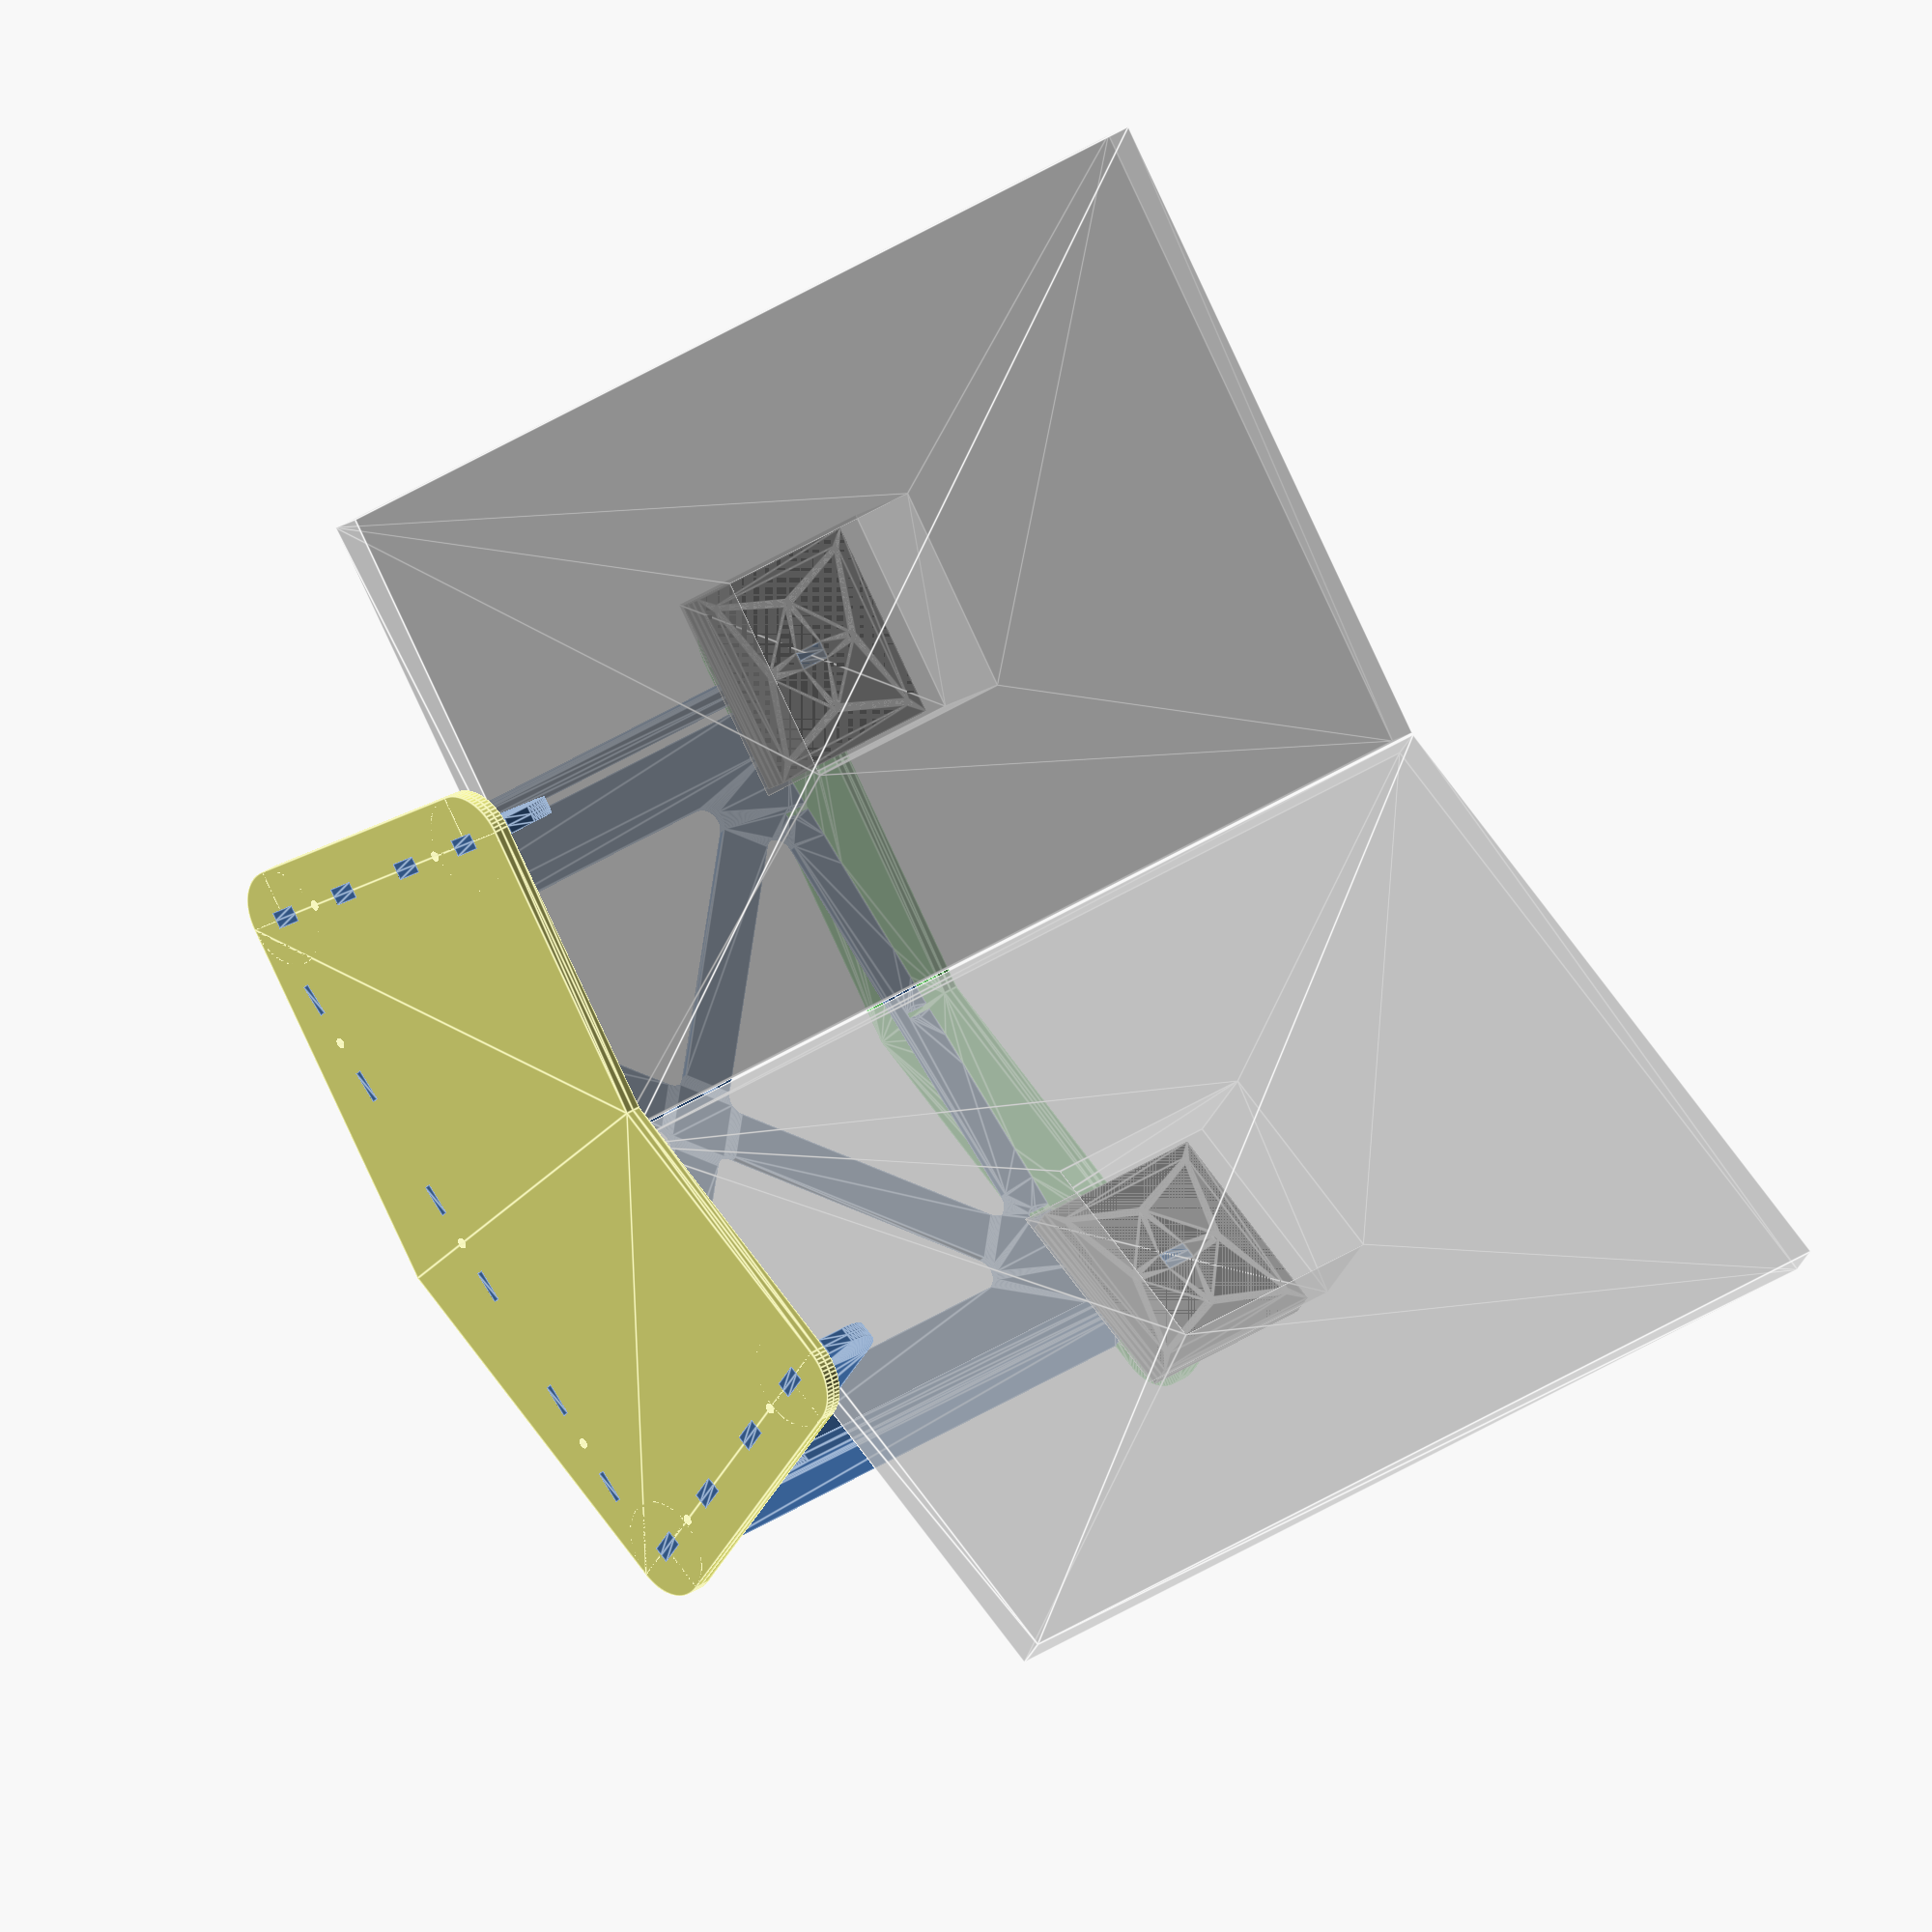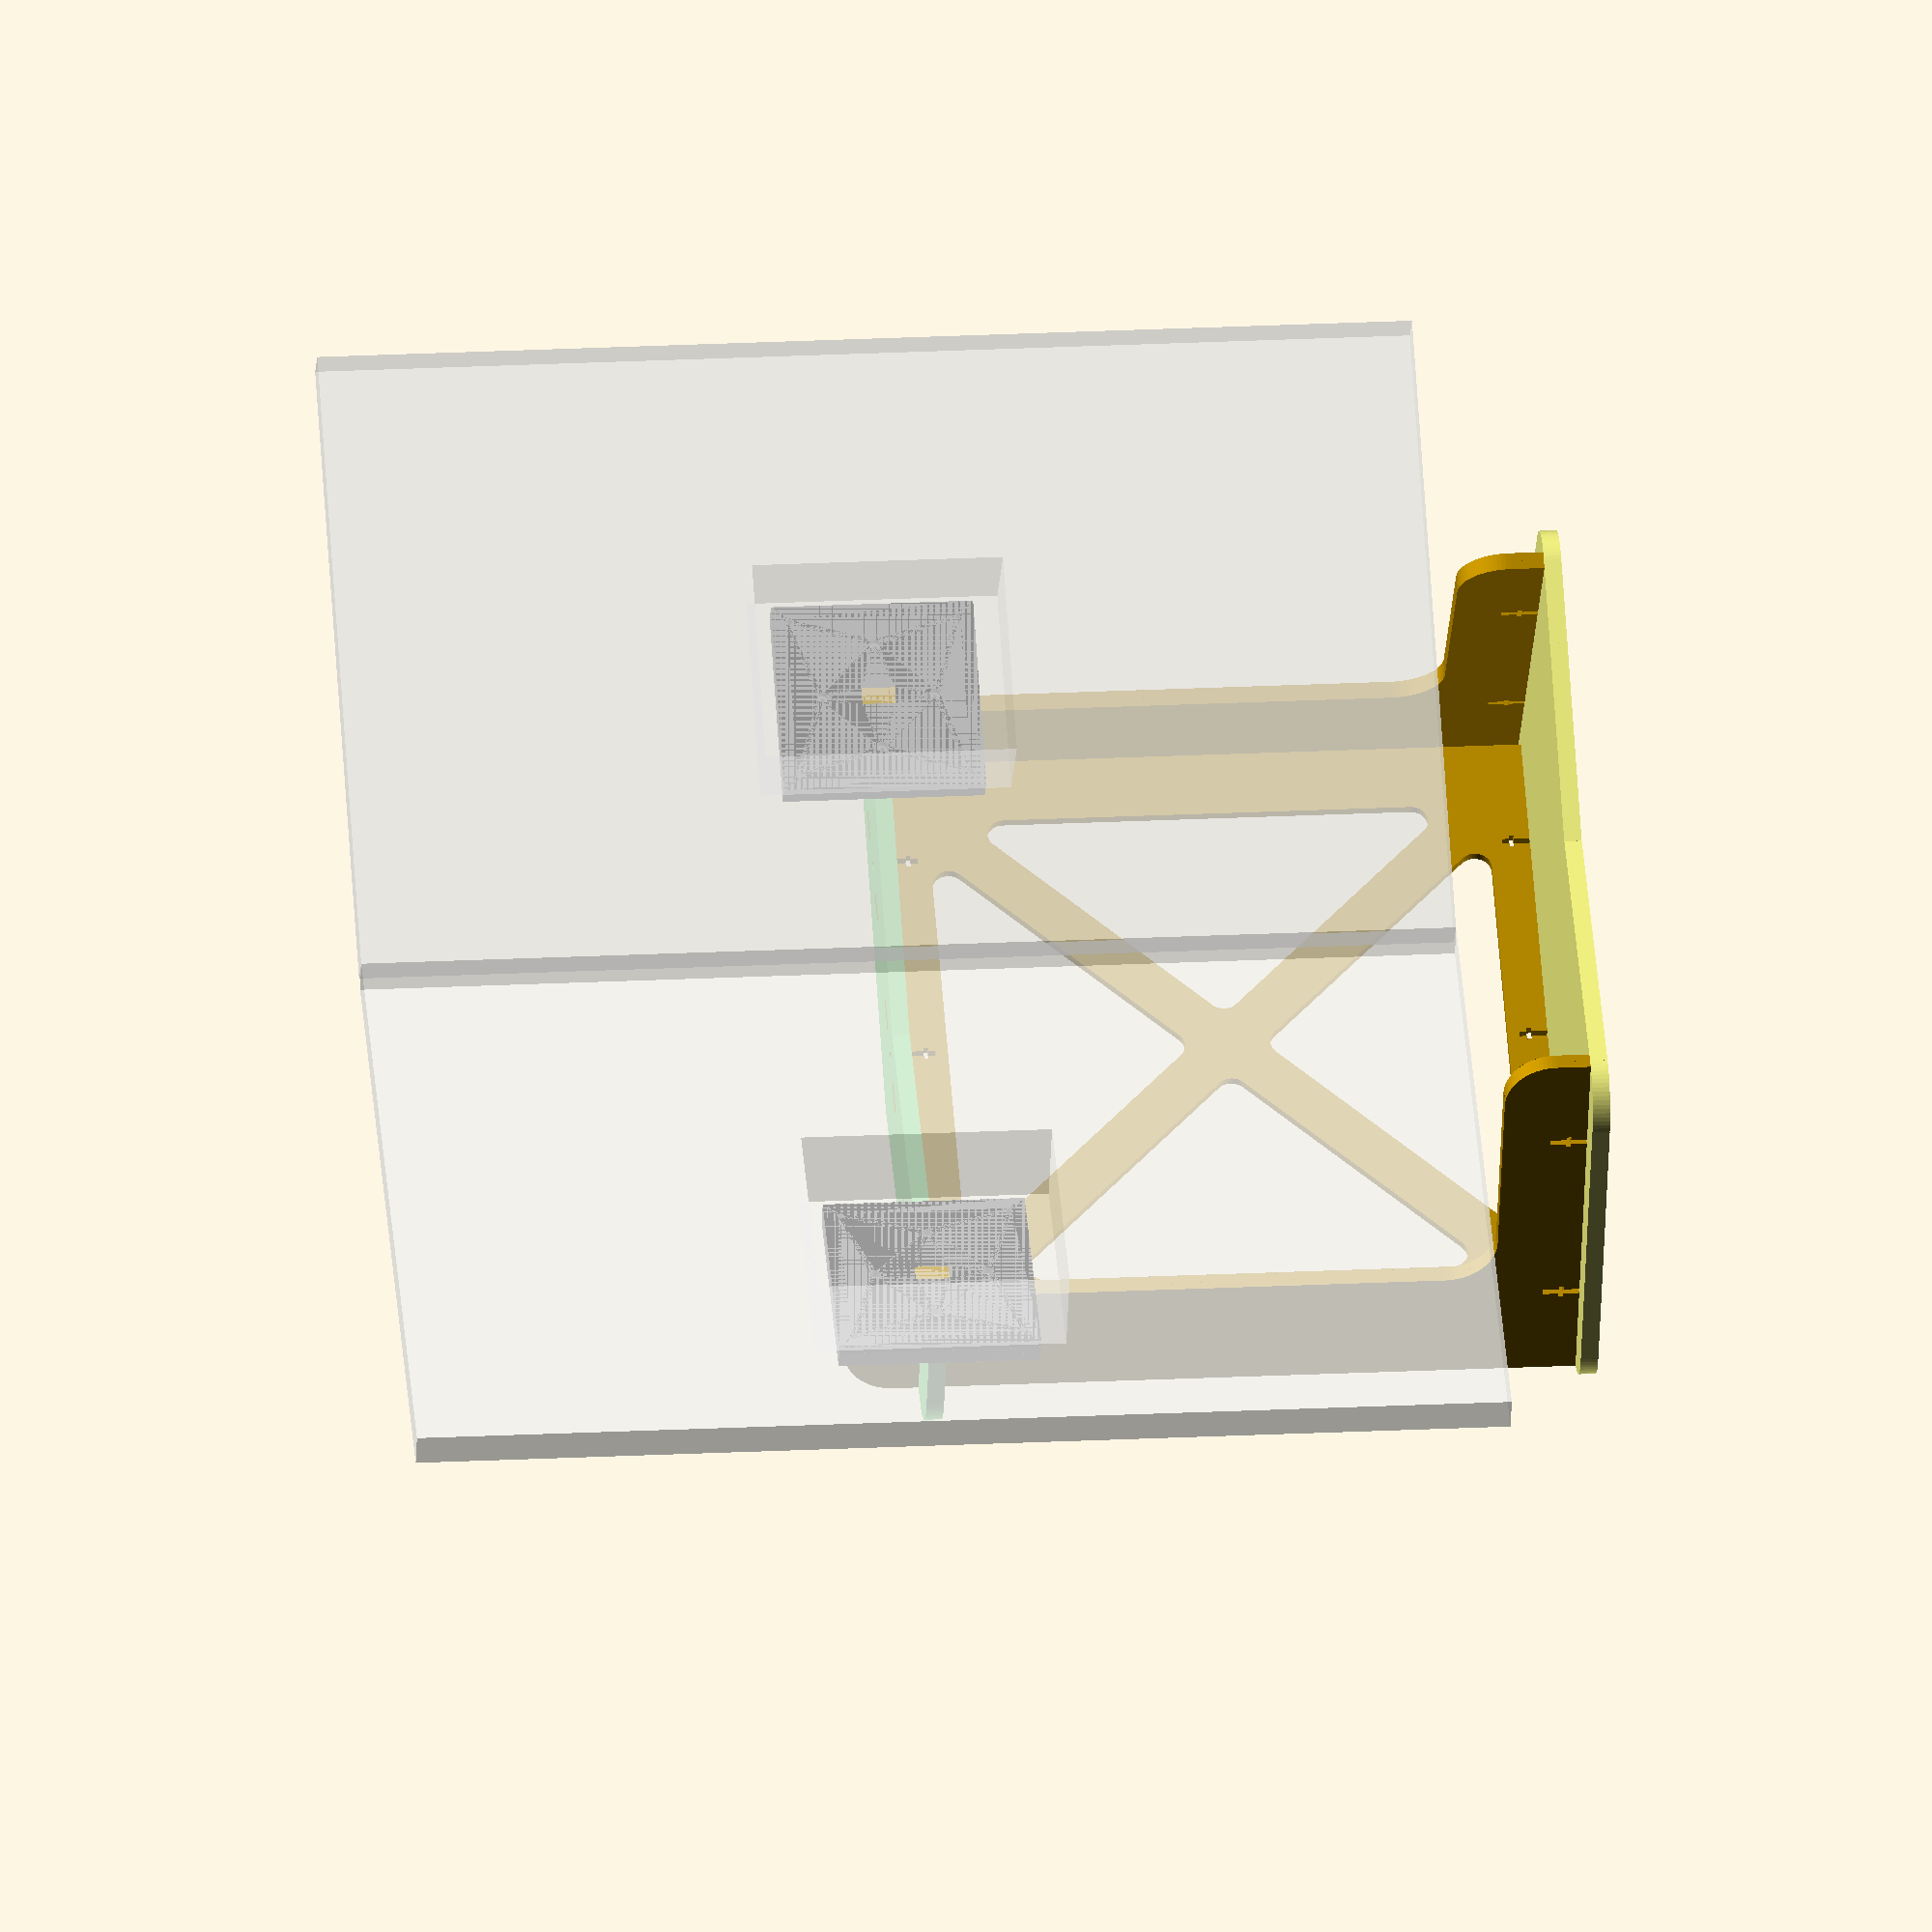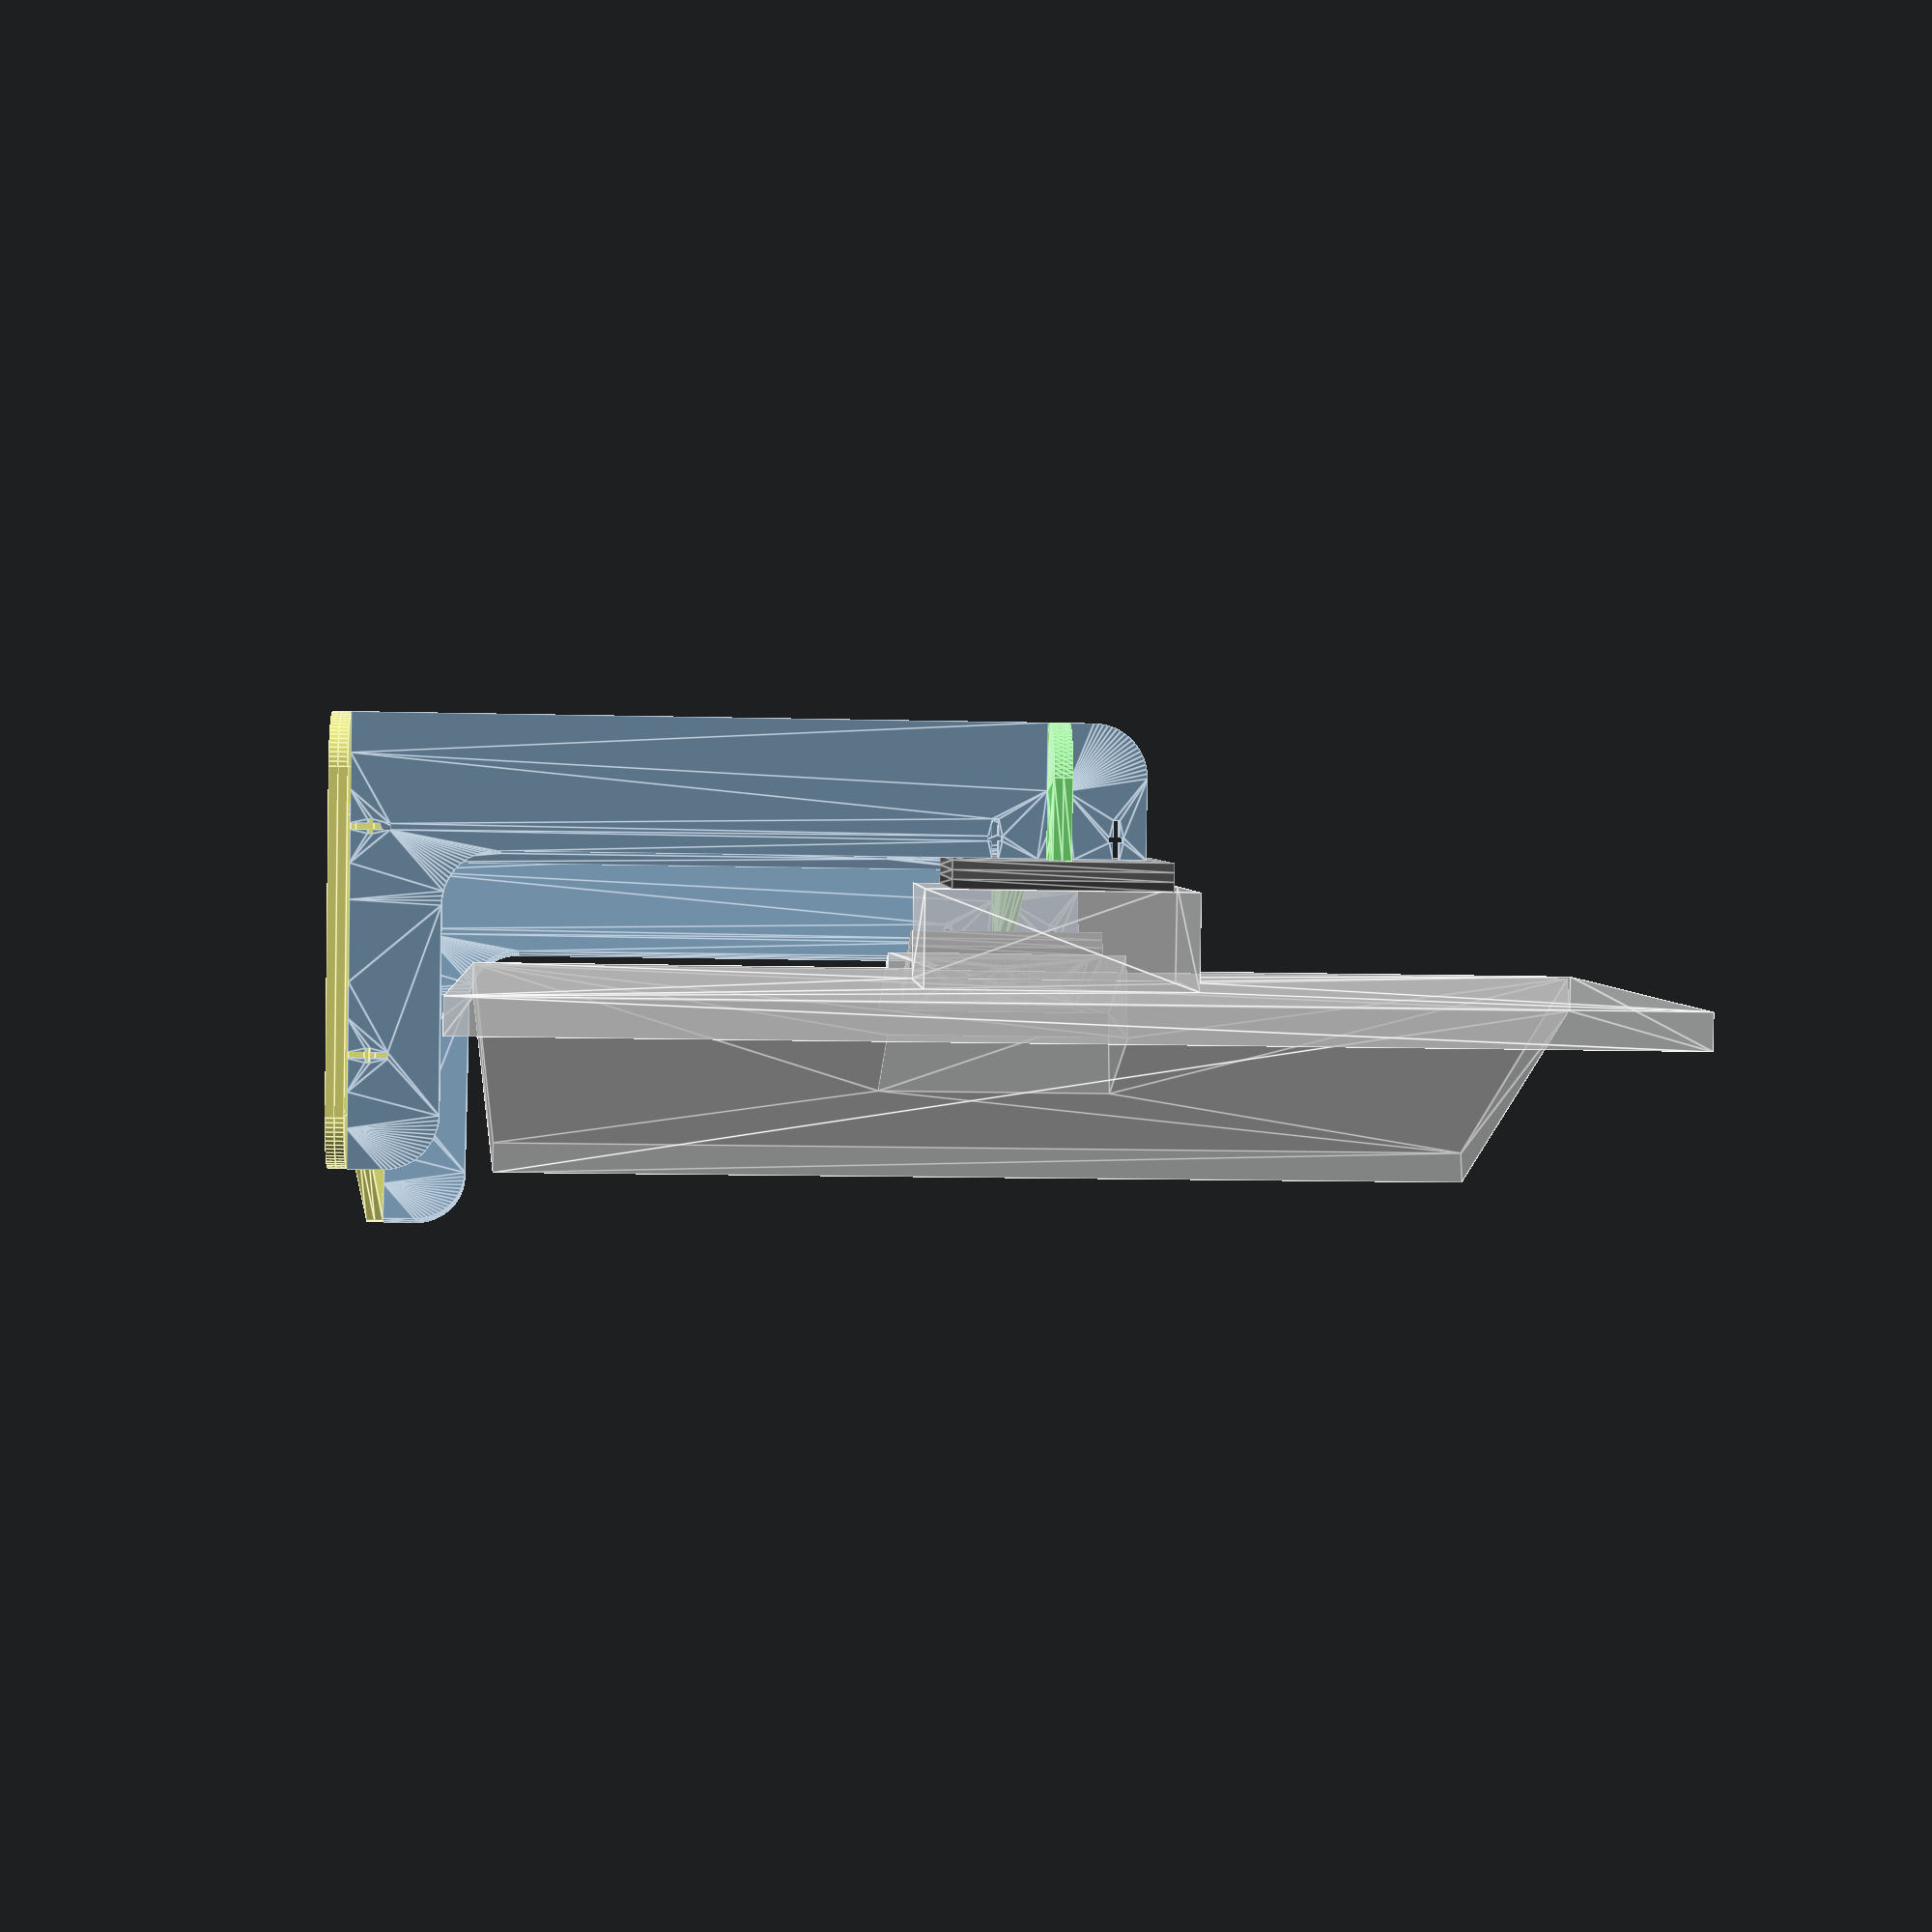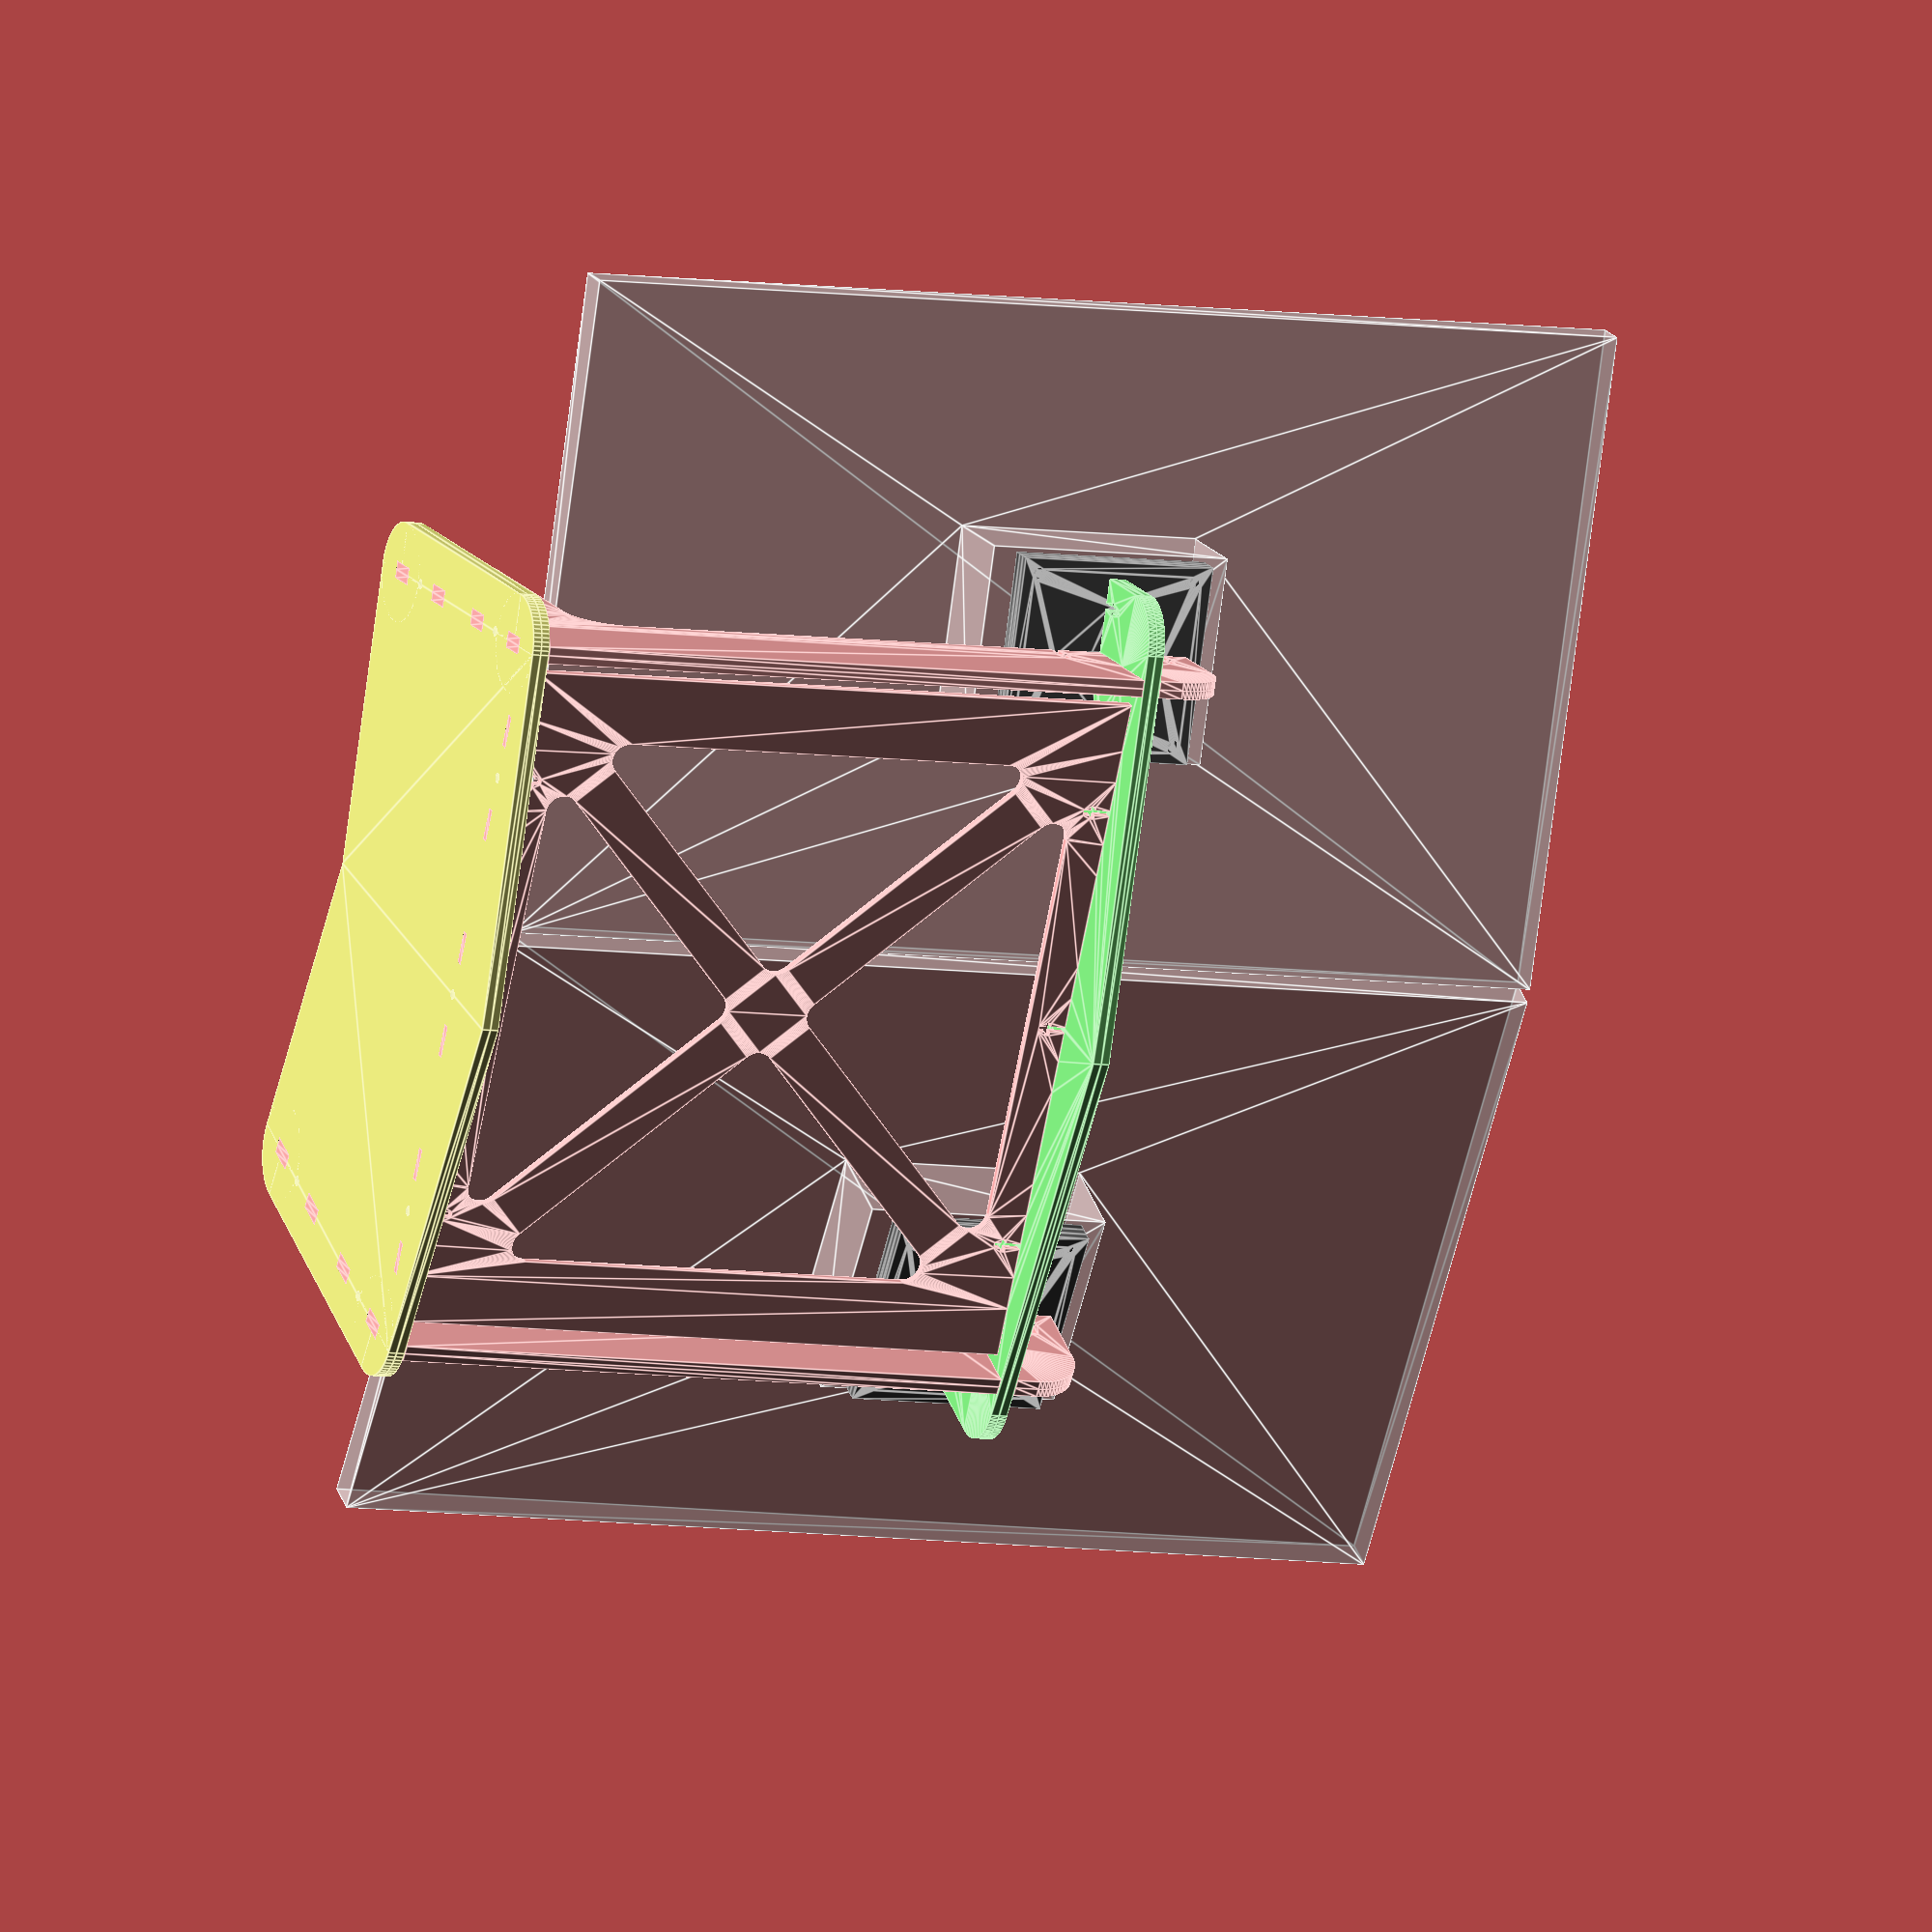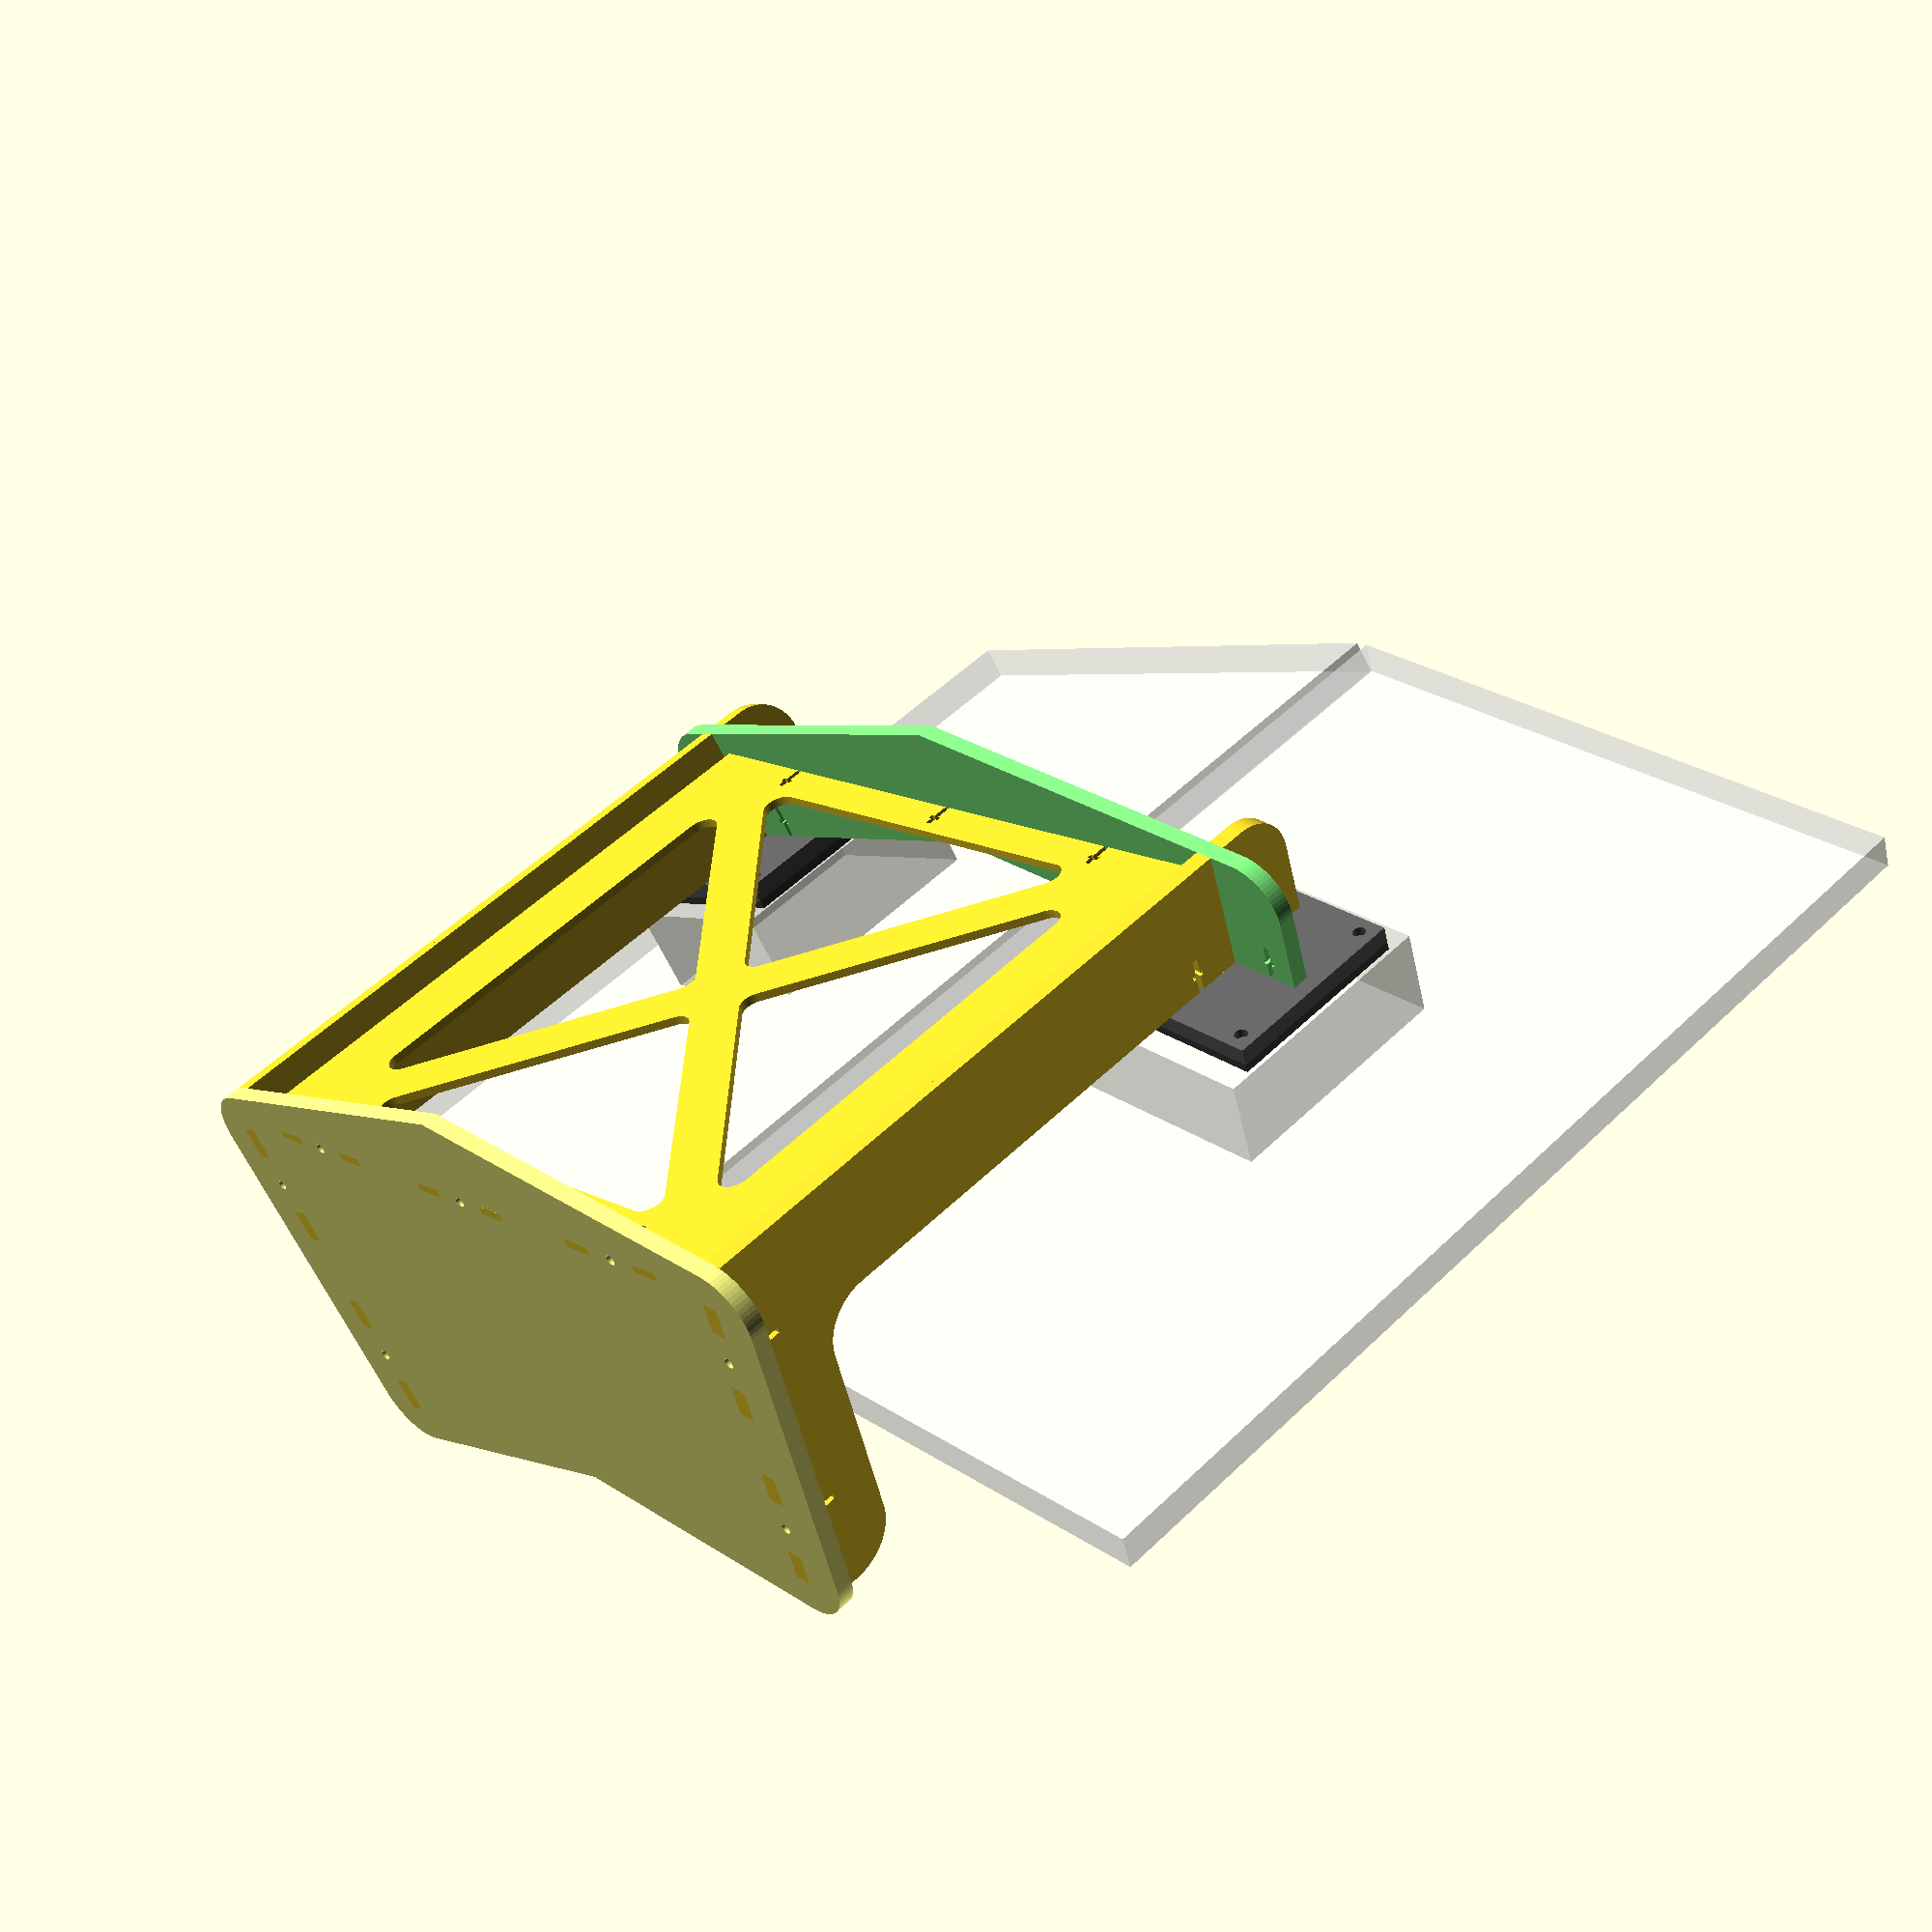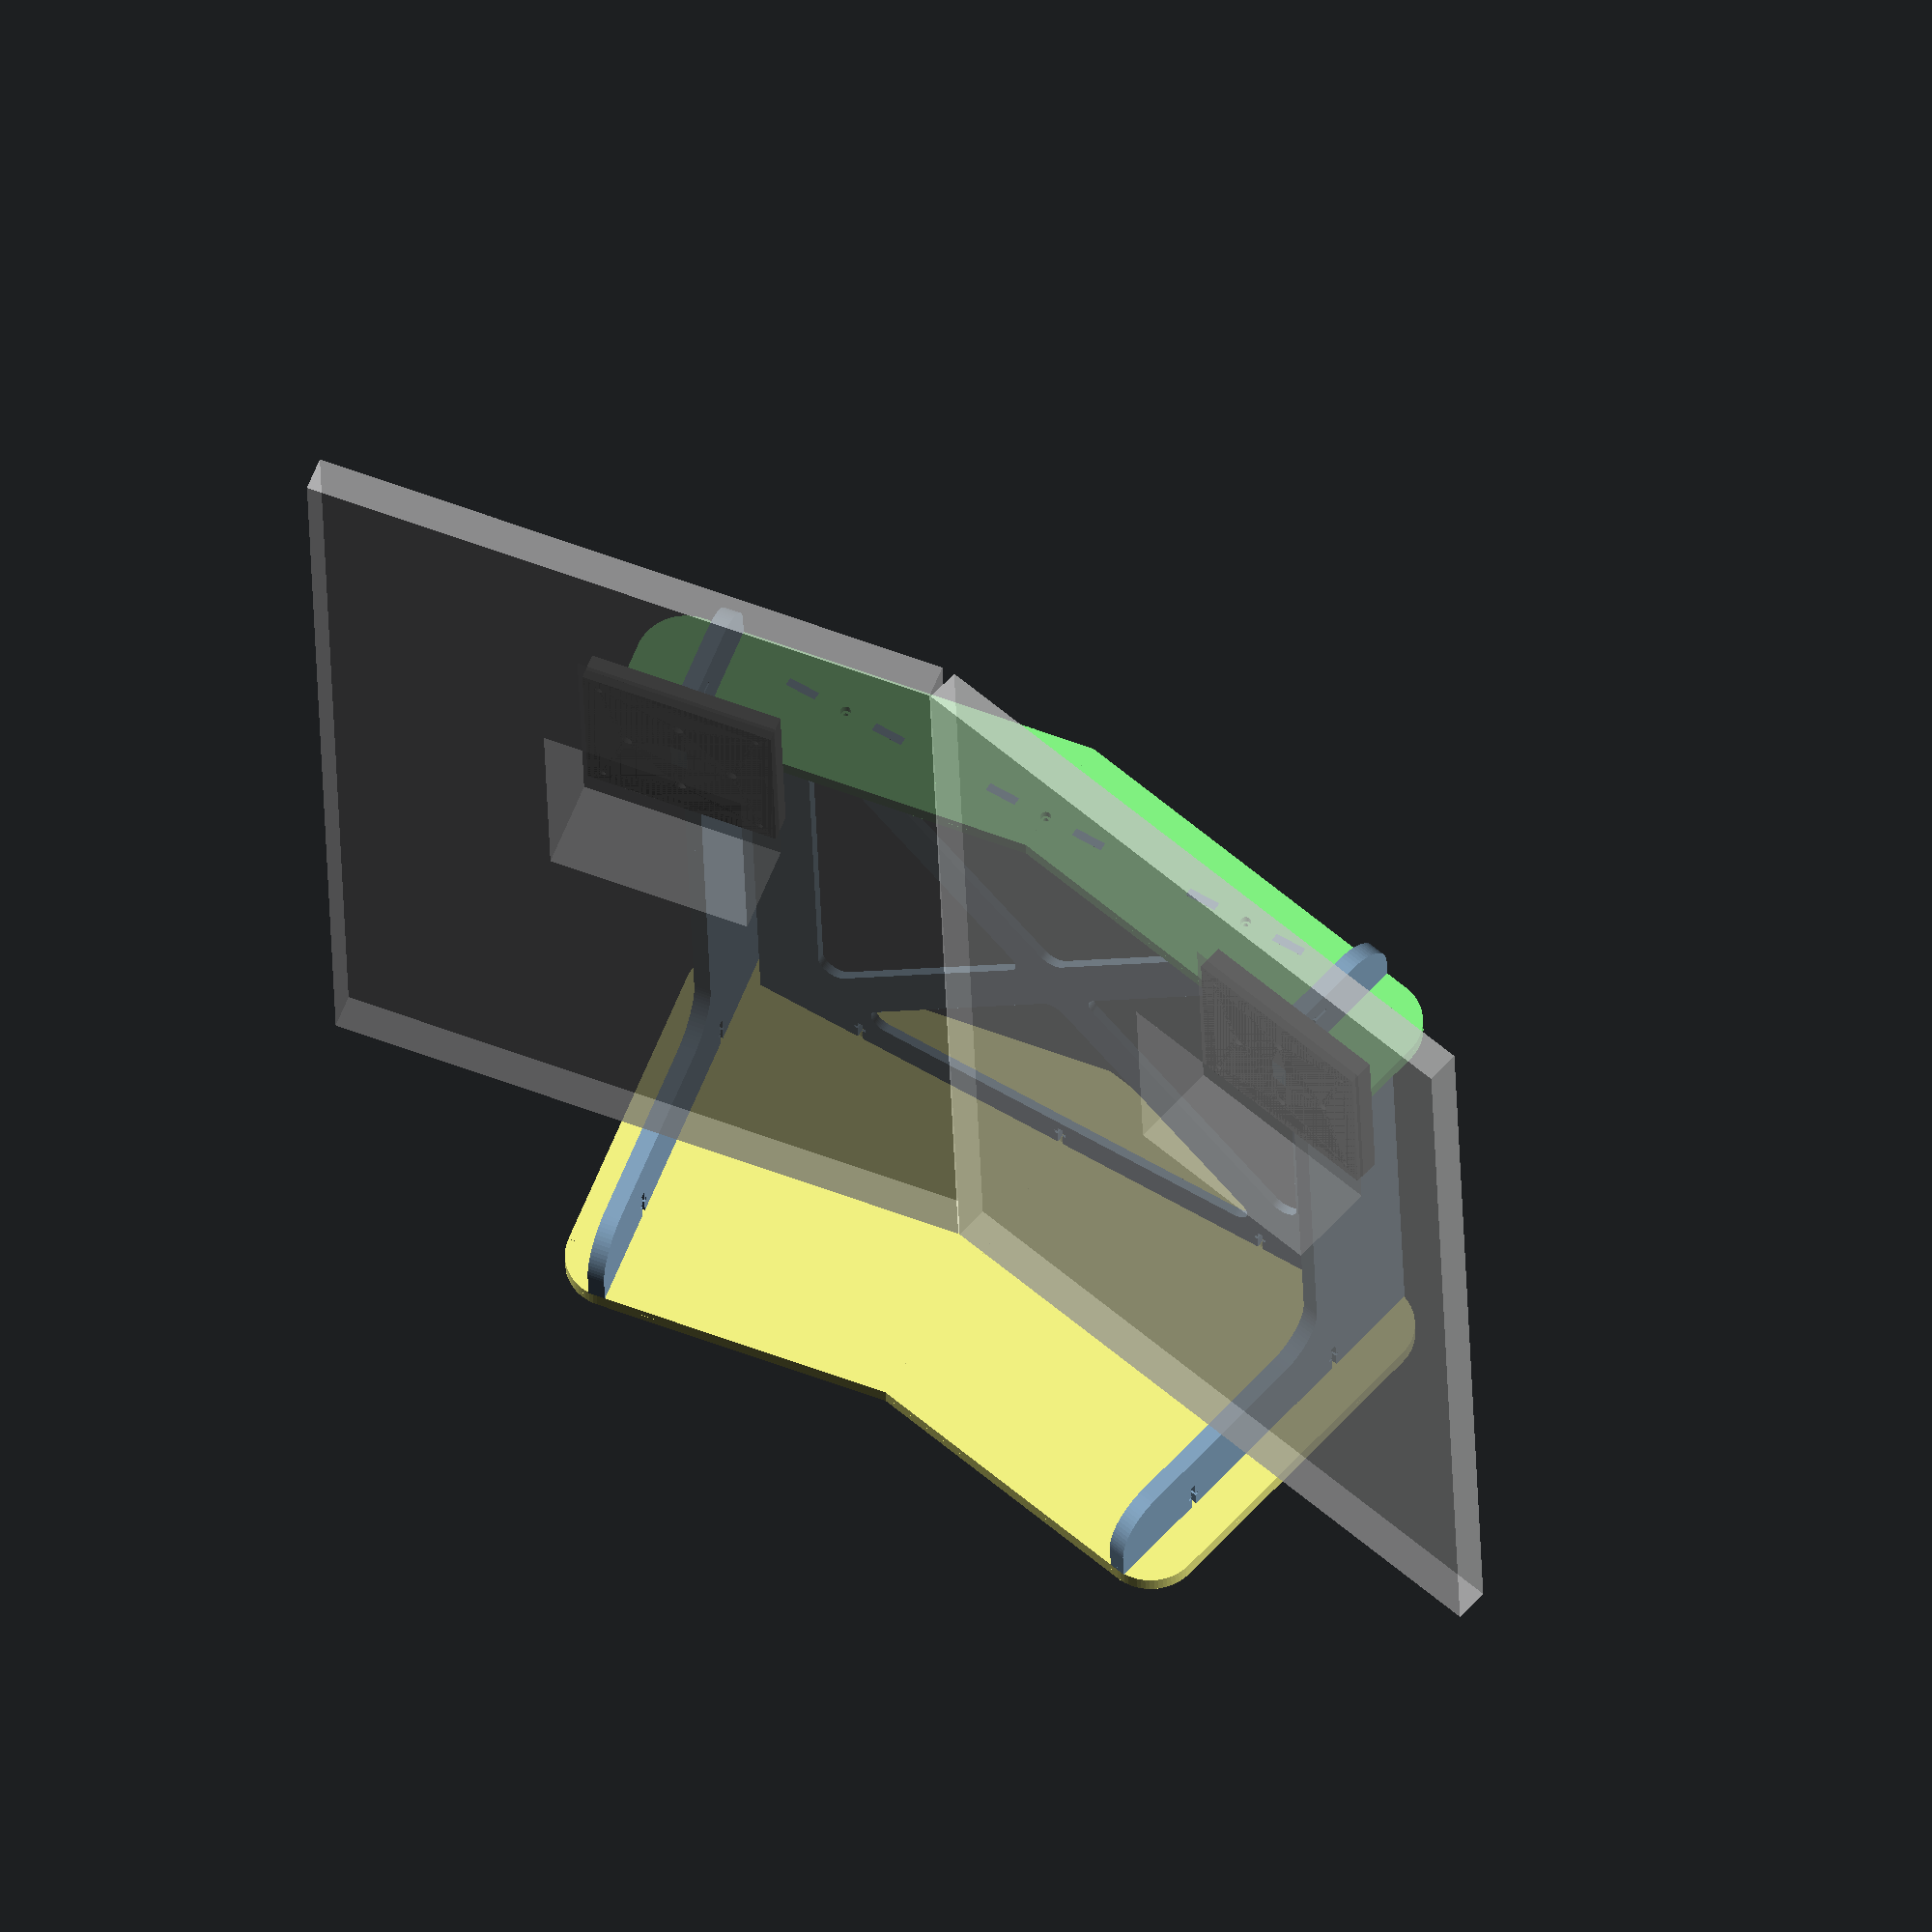
<openscad>
// TODOs
// - add kerf adjustment
// - round out the points and valleys on the foot and rib
// - round the corners of the VESA plate

t = 5.2; // lowes birch ply

// this sets the angle at which the two monitors will come together.
angle_between_displays = 160;
function theta() = (180 - angle_between_displays) / 2;

// dimensions of the monitor
monitor_w = to_mm(15 + 5/8);
monitor_h = to_mm(25 + 5/8);
monitor_total_d = to_mm(2 + 15/16);
monitor_square_part_d = to_mm(13/16);

monitor_vesa_mount_w = to_mm(4 + 15/16);
monitor_vesa_mount_h = to_mm(5 + 7/8);

vesa_plate_w = 120;
vesa_plate_h = 120;

mounting_plate_dim = 100;

nut_t = 2.75;
nut_w = 7.8;
screw_len = 21.7;
screw_w = 3.4;
screw_head_w = 6.5;
tab_width = 20;
corner_rad = 30;
arm_depth = 75;
arm_bottom_thickness = 50;
arm_bottom_depth = 250;
arm_bottom_clearance = 10;


function to_mm(in) = in * 25.4;

module display_blank() {
  color([240/255, 240/255, 240/255, 0.5]) render()union() {
    translate([(monitor_total_d - monitor_square_part_d)/-2, 0, 0]) cube(size=[monitor_total_d - monitor_square_part_d, monitor_vesa_mount_w, monitor_vesa_mount_h], center=true);
    translate([-monitor_total_d + monitor_square_part_d/ 2, 0, 0]) cube(size=[monitor_square_part_d, monitor_w, monitor_h], center=true);
  }
}

module _mounting_plate_base(corner_hole_d, inner_hole_d) {
  render()
  difference() {
    cube(size=[vesa_plate_w, vesa_plate_h, t], center=true);
    cube(size=[2*t, tab_width, t*2], center=true);
    for (x=[-1,1], y=[-1,1]) {
      translate([x * 50, y * 50, 0]) cylinder(r=corner_hole_d/2, h=t*2, center=true, $fn=72);
      translate([0, y * mounting_plate_dim / 3, 0]) cylinder(r=inner_hole_d/2, h=t*2, center=true, $fn=72);
      translate([x * mounting_plate_dim / 3, 0, 0]) cylinder(r=inner_hole_d/2, h=t*2, center=true, $fn=72);
    }
  }
}

module mounting_plate_1() {
  color([64/255, 64/255, 64/255])
  _mounting_plate_base(4, screw_head_w);
}

module mounting_plate_3() {
  color([96/255, 96/255, 96/255])
  _mounting_plate_base(4, screw_w);
}


module mounting_plate_2() {
  color([96/255, 96/255, 96/255])
  _mounting_plate_base(8, screw_w);
}

module vertical_arm() {
  assign(outside_gutter = 10)
  assign(display_height = monitor_h)

  render()
  difference() {
    union() {
      // tab into vesa plate
      translate([-3*t/2, 0, 0]) cube(size=[3*t, tab_width, t], center=true);

      // rounded top corner
      translate([arm_depth - corner_rad, mounting_plate_dim/2 - corner_rad, 0]) 
        cylinder(r=corner_rad, h=t, center=true, $fn=72);
      translate([(arm_depth - corner_rad)/2, mounting_plate_dim/2 - corner_rad, 0]) 
        cube(size=[(arm_depth - corner_rad), (arm_depth - (arm_depth-corner_rad))*2, t], center=true);
      translate([arm_depth/2, (mounting_plate_dim/2 - 2 * corner_rad), 0]) 
        cube(size=[arm_depth, 2 * corner_rad, t], center=true);

      // main vertical portion
      translate([arm_depth/2, -(display_height / 2 + arm_bottom_thickness + arm_bottom_clearance)/2, 0]) 
        cube(size=[arm_depth, display_height / 2 + arm_bottom_thickness + arm_bottom_clearance, t], center=true);

      // curved-under portion
      translate([arm_depth - (arm_bottom_depth - corner_rad) / 2, -(display_height / 2 + arm_bottom_thickness + arm_bottom_clearance) + arm_bottom_thickness/2, 0]) 
        cube(size=[arm_bottom_depth - corner_rad, arm_bottom_thickness, t], center=true);
      translate([arm_depth - (arm_bottom_depth - corner_rad), -(display_height / 2 + arm_bottom_clearance + corner_rad), 0]) 
        intersection() {
          cylinder(r=corner_rad, h=t, center=true, $fn=72);
          translate([0, corner_rad/2, 0]) cube(size=[corner_rad*3, corner_rad, t*2], center=true);
        }
      translate([arm_depth - arm_bottom_depth + corner_rad/2, -(display_height/2 + arm_bottom_clearance + arm_bottom_thickness) + (arm_bottom_thickness-corner_rad) / 2, 0]) 
        cube(size=[corner_rad, arm_bottom_thickness - corner_rad, t], center=true);

      // bottom tabs
      translate([arm_depth - arm_bottom_depth/2, -(display_height/2 + arm_bottom_thickness + arm_bottom_clearance), 0]) {
        for (x1=[-1,1], x2=[-1,1]) {
          translate([x1 * arm_bottom_depth/4 + x2 * tab_width*3/2, 0, 0]) {
            cube(size=[tab_width, 4*t, t], center=true);
          }
        }
      }

      // curved inside corner
      translate([-corner_rad/2, -display_height/2 - arm_bottom_clearance + corner_rad/2, 0]) {
        difference() {
          cube(size=[corner_rad, corner_rad, t], center=true);
          translate([-corner_rad/2, corner_rad/2, 0]) cylinder(r=corner_rad, h=t*2, center=true, $fn=72);
        }
      }
    }

    translate([arm_depth, 0, 0]) cube(size=[arm_depth, t*2, t*2], center=true);

    // screw slots
    for (i=[-1,1]) {
      translate([0, i * mounting_plate_dim/3, 0]) {
        cube(size=[screw_len*2, screw_w, t*2], center=true);
        translate([screw_len/2, 0, 0]) cube(size=[nut_t, nut_w, t*2], center=true);
      }
    }

    // bottom screw slots
    translate([arm_depth - arm_bottom_depth/2, -(display_height/2 + arm_bottom_thickness + arm_bottom_clearance), 0]) {
      for (x1=[-1,1]) {
        translate([x1 * arm_bottom_depth/4, 0, 0]) {
          cube(size=[screw_w, screw_len*2, t*2], center=true);
          translate([0, screw_len/2, 0]) cube(size=[nut_w, nut_t, t*2], center=true);
        }
      }
    }
  }
}

module arm_assembly() {
  group() {
    translate([t/2, 0, 0]) rotate([90, 0, 90]) mounting_plate_1();
    translate([t + t/2, 0, 0]) rotate([90, 0, 90]) mounting_plate_3();
    translate([2*t + t/2, 0, 0]) rotate([90, 0, 90]) mounting_plate_2();

    translate([3*t, t/2, 0]) rotate([90, 0, 0]) vertical_arm();
    translate([3*t, -t/2, 0]) rotate([90, 0, 0]) vertical_arm();
  }
}

module foot(screw_hole_size) {
  color([240/255, 240/255, 128/255])
  // render()
  assign(d = monitor_total_d)
  assign(w = monitor_w)
  assign(h = sqrt(d*d + w/2*w/2))
  assign(beta = asin(w/2/h))
  assign(omega = 90 - beta - theta())
  assign(tolerance = 0.5)
  assign(x = h * cos(omega) + tolerance)
  assign(a = 3*t + arm_depth)
  assign(y = a * sin(theta()))
  assign(z = (y + x) / cos(theta()))
  assign(f = arm_bottom_depth - arm_depth - 3*t - monitor_total_d)
  assign(p = x - (monitor_total_d + f) * sin(theta()))
  assign(q = p / cos(theta()))
  difference() {
    union() {
      for (i=[-1,1]) translate([0, i * x, 0]) rotate([0, 0, i * theta()]) group(){
        translate([arm_depth + 3*t - arm_bottom_depth/2, 0, 0]) group() {
          difference() {
            union() {
              translate([arm_bottom_depth/2 - corner_rad, 0, 0]) cylinder(r=corner_rad, h=t, center=true, $fn=72);
              translate([-(arm_bottom_depth/2 - corner_rad), 0, 0]) cylinder(r=corner_rad, h=t, center=true, $fn=72);

              translate([0, i*corner_rad/2, 0]) cube(size=[arm_bottom_depth - corner_rad*2, corner_rad, t], center=true);

              linear_extrude(height=t, center=true) {
                polygon(points=[
                  [arm_bottom_depth/2, 0],
                  [arm_bottom_depth/2, -i * z],
                  [-arm_bottom_depth/2, -i * q],
                  [-arm_bottom_depth/2, 0]
                ]);
              }
            }
            for (x1=[-1,1]) {
              translate([x1*arm_bottom_depth/4, 0, 0]) {
                cylinder(r=screw_hole_size/2, h=t*2, center=true, $fn=72);
                for (x2=[-1,1]) {
                  translate([x2 * tab_width*3/2, 0, 0]) cube(size=[tab_width, 2*t, 2*t], center=true);
                }
              }
            }
          }
        }
      }
    }
    translate([75, 0, 0])  {
      for (y=[-1:1]) {
        translate([0, y * (x*2)/3, 0]) {
          cylinder(r=screw_hole_size/2, h=t*2, center=true, $fn=72);
          for (y2=[-1,1]) {
            translate([0, y2 * tab_width*3/2, 0]) cube(size=[t, tab_width, t*2], center=true);
          }
        }
      }
    }
  }
}

module top_rib(screw_hole_size) {
  color([128/255, 240/255, 128/255])
  render()
  assign(d = monitor_total_d)
  assign(w = monitor_w)
  assign(h = sqrt(d*d + w/2*w/2))
  assign(beta = asin(w/2/h))
  assign(omega = 90 - beta - theta())
  assign(tolerance = 0.5)
  assign(x = h * cos(omega) + tolerance)
  assign(a = 3*t + arm_depth)
  assign(y = a * sin(theta()))
  assign(z = (y + x) / cos(theta()))
  assign(f = 3*t)
  assign(p = f * sin(theta()))
  assign(q = (p + x) / cos(theta()))
  difference() {
    union() {
      for (i=[-1,1]) translate([0, i * x, 0]) rotate([0, 0, i * theta()]) difference() {
        union() {
          translate([arm_depth + 3*t - arm_bottom_depth/2, 0, 0]) group() {
            translate([arm_bottom_depth/2 - corner_rad, i*(50 - corner_rad), 0]) cylinder(r=corner_rad, h=t, center=true, $fn=72);

            translate([arm_bottom_depth/2 - corner_rad - (arm_depth - corner_rad)/2, 0, 0]) cube(size=[arm_depth - corner_rad, 100, t], center=true);

            linear_extrude(height=t, center=true) {
              polygon(points=[
                [arm_bottom_depth/2, i*(50 - corner_rad)],
                [arm_bottom_depth/2, -i * z],
                [arm_bottom_depth/2 - arm_depth, -i * q],
                [arm_bottom_depth/2 - arm_depth, 0]
                ]);
            }
          }
        }
        translate([arm_depth + 3*t - arm_depth, 0, 0]) cube(size=[arm_depth, t*2, t*2], center=true);

        for (y=[-1,1]) {
          translate([arm_depth + 3*t - arm_depth, y*(mounting_plate_dim/3), 0]) {
            cube(size=[screw_len*2, screw_w, t*2], center=true);
            translate([screw_len/2, 0, 0]) cube(size=[nut_t, nut_w, t*2], center=true);
          }
        }
      }
    }
    translate([75, 0, 0])  {
      for (y=[-1:1]) {
        translate([0, y * (x*2)/3, 0]) {
          cylinder(r=screw_hole_size/2, h=t*2, center=true, $fn=72);
          for (y2=[-1,1]) {
            translate([0, y2 * tab_width*3/2, 0]) cube(size=[t, tab_width, t*2], center=true);
          }
        }
      }
    }
  }
}


module cross_support() {
  render()
  assign(strut_width = 30)
  assign(support_h = monitor_h/2 + arm_bottom_clearance + arm_bottom_thickness - t)
  assign(cutout_h = support_h / 2 - strut_width - strut_width/2)
  assign(d = monitor_total_d)
  assign(w = monitor_w)
  assign(h = sqrt(d*d + w/2*w/2))
  assign(beta = asin(w/2/h))
  assign(omega = 90 - beta - theta())
  assign(tolerance = 0.5)
  assign(dx = h * cos(omega) + tolerance)
  assign(corner_rad = 10)
  difference() {
    union() {
      cube(size=[dx*2, support_h, t], center=true);
      for (y=[-1,1]) translate([0, y * support_h/2, 0]) {
        for (x=[-1:1]) {
          translate([x * (dx*2)/3, 0, 0]) {
            for (x1=[-1,1]) {
              translate([x1 * tab_width * 3 / 2, 0, 0]) cube(size=[tab_width, t*4, t], center=true);
            }
          }
        }
      }
    }

    for (y=[-1,1]) translate([0, y * support_h/2, 0]) {
      for (x=[-1:1]) {
        translate([x * (dx*2)/3, 0, 0]) {
          cube(size=[screw_w, (screw_len - t)*2, t*2], center=true);
          translate([0, -y * screw_len/2, 0]) cube(size=[nut_w, nut_t, t*2], center=true);
        }
      }
    }

    for (a=[0:3]) {
      rotate([0, 0, 90 * a]) {
        translate([0, - strut_width/2 * sqrt(2), 0]) {
          translate([0, -2*corner_rad/sqrt(2), 0]) cylinder(r=corner_rad, h=t*2, center=true, $fn=72);

          linear_extrude(height=t*2, center=true) {
            polygon(points=[
              [corner_rad/sqrt(2), -corner_rad / sqrt(2)],
              [cutout_h - corner_rad - corner_rad*sqrt(2) + corner_rad/sqrt(2), -(cutout_h - corner_rad - corner_rad/sqrt(2))],
              [cutout_h - corner_rad - corner_rad*sqrt(2), -(cutout_h)],
              
              [-(cutout_h - corner_rad - corner_rad*sqrt(2)), -(cutout_h)],
              [-(cutout_h - corner_rad - corner_rad*sqrt(2) + corner_rad/sqrt(2)), -(cutout_h - corner_rad - corner_rad/sqrt(2))],
              [-corner_rad/sqrt(2), -corner_rad / sqrt(2)],
              ]);
          }

          for (x=[-1,1]) {
            translate([x * (cutout_h - corner_rad - corner_rad * sqrt(2)), -cutout_h + corner_rad, 0]) cylinder(r=corner_rad, h=t*2, center=true, $fn=72);
          }
        }
      }
    }
  }
}

module assembled() {
  translate([0, 0, -monitor_h/2 - arm_bottom_clearance - arm_bottom_thickness - t/2]) foot(screw_w);
  translate([0, 0, -monitor_h/2 - arm_bottom_clearance - arm_bottom_thickness - t - t/2]) foot(screw_head_w);
  translate([0, 0, t/2]) top_rib(screw_head_w);
  translate([0, 0, -t/2]) top_rib(screw_w);

  translate([75, 0, -(monitor_h/2 + arm_bottom_clearance + arm_bottom_thickness + t)/2]) rotate([90, 0, 90]) cross_support();

  assign(d = to_mm(2 + 15/16))
  assign(w = monitor_w)
  assign(h = sqrt(d*d + w/2*w/2))
  assign(beta = asin(w/2/h))
  assign(omega = 90 - beta - theta())
  assign(tolerance = 0.5)
  assign(x = h * cos(omega) + tolerance)
  for (i=[-1,1]) {
    translate([0, i*x, 0]) rotate([0, 0, i * theta()]) group() {
      arm_assembly();
      display_blank();
    }
  }
}

rotate([0, 0, $t*360]) assembled();

// projection(cut=true) {
  // foot(screw_w);
  // foot(screw_head_w);
  // top_rib(screw_head_w);
  // top_rib(screw_w);
  // cross_support();
  // // arm_assembly();
  // vertical_arm();
  // mounting_plate_1();
  // mounting_plate_2();
//   mounting_plate_3();
// }

</openscad>
<views>
elev=329.8 azim=46.6 roll=224.7 proj=o view=edges
elev=158.6 azim=303.6 roll=95.2 proj=o view=wireframe
elev=191.8 azim=85.7 roll=273.7 proj=p view=edges
elev=7.9 azim=149.8 roll=247.8 proj=o view=edges
elev=129.2 azim=117.2 roll=316.7 proj=p view=wireframe
elev=29.3 azim=301.7 roll=1.5 proj=o view=solid
</views>
